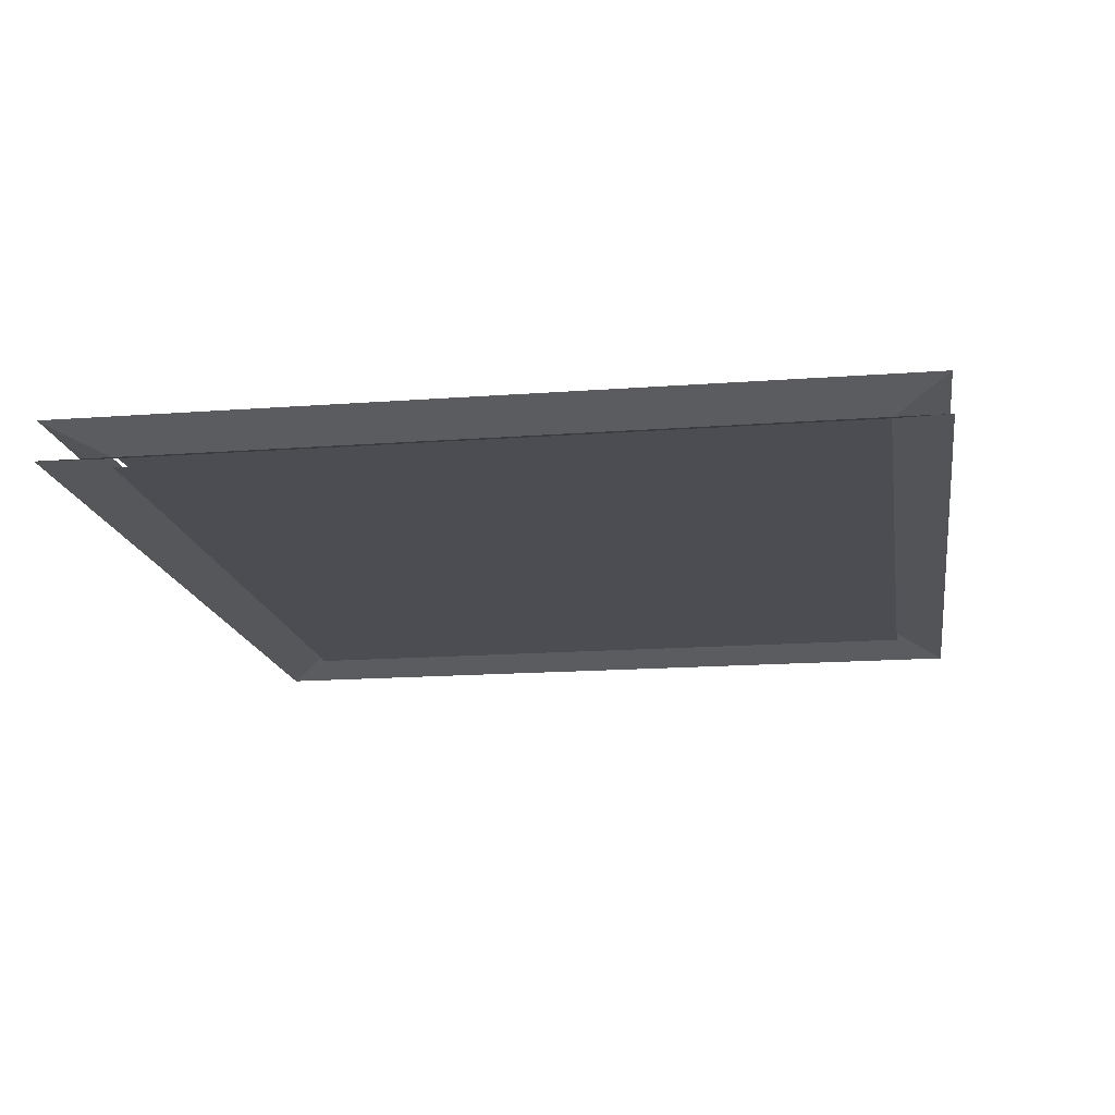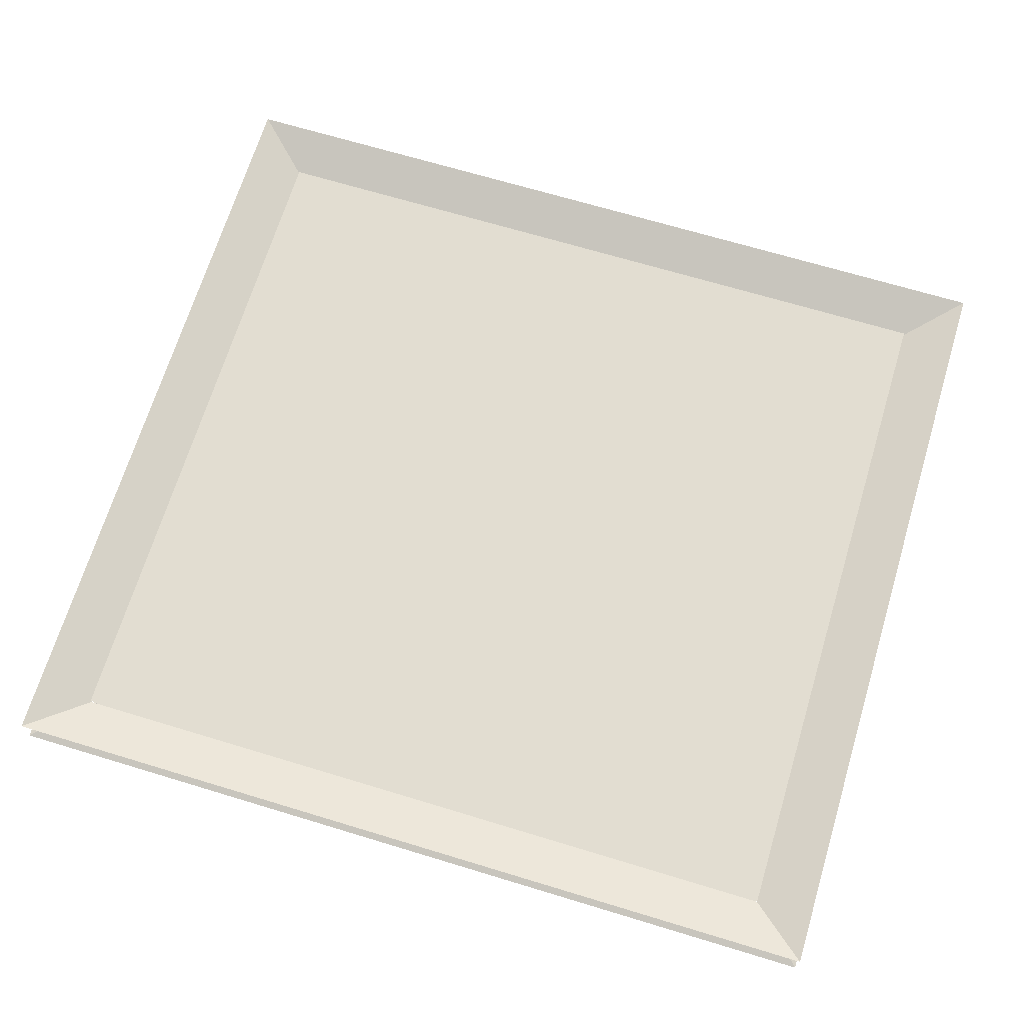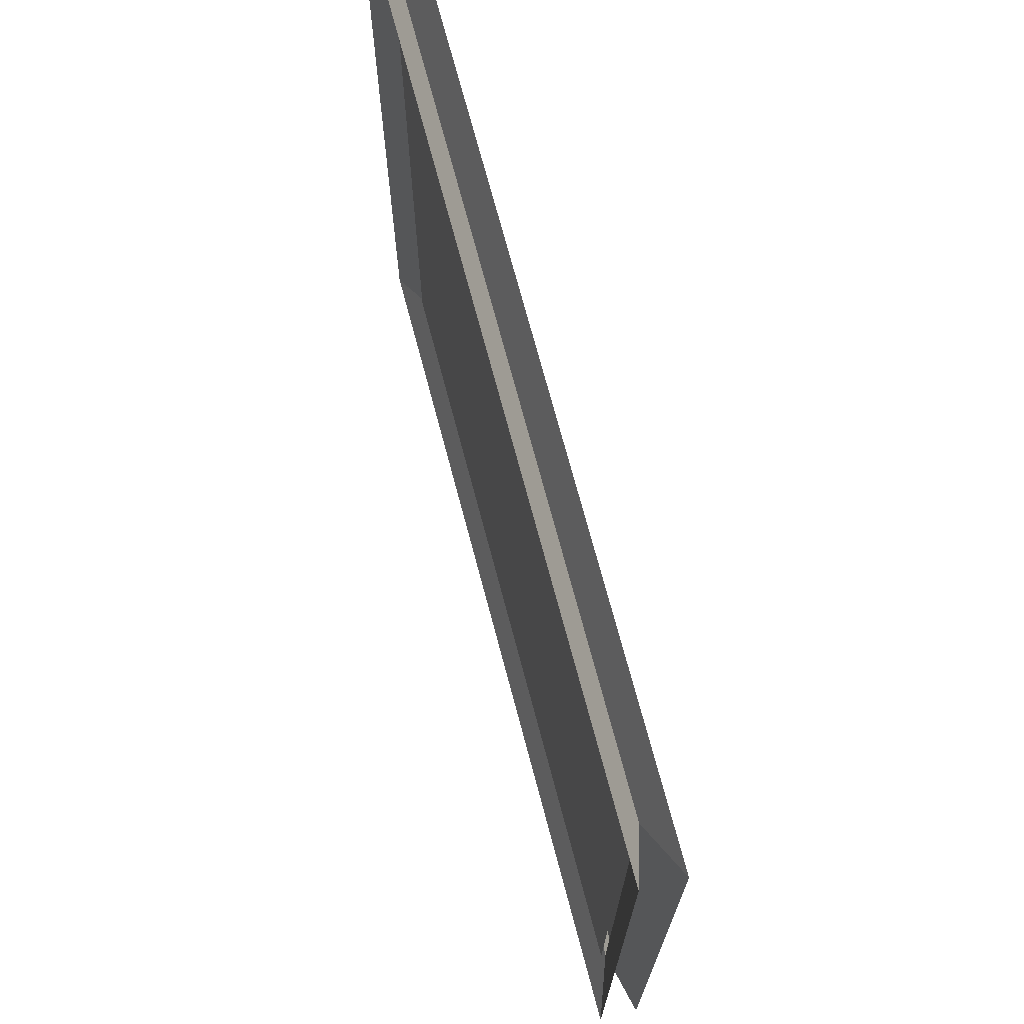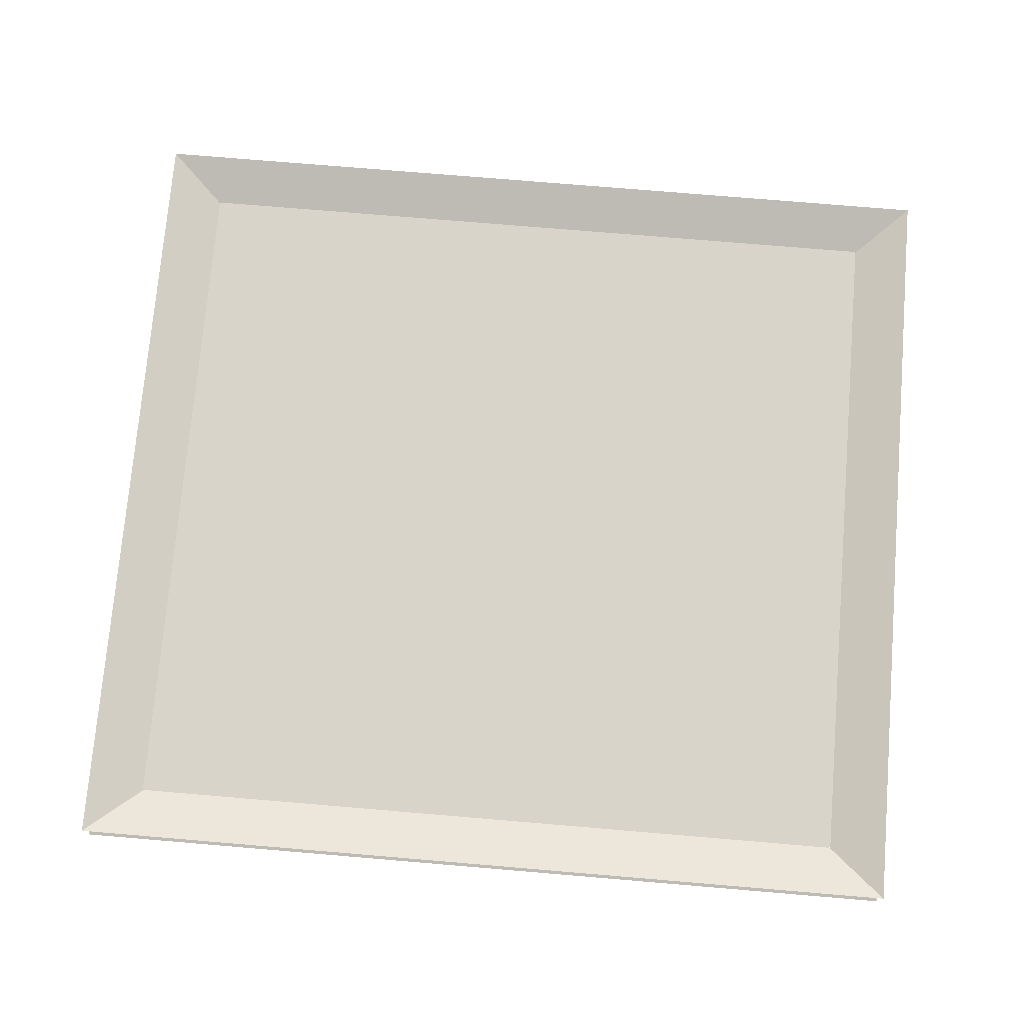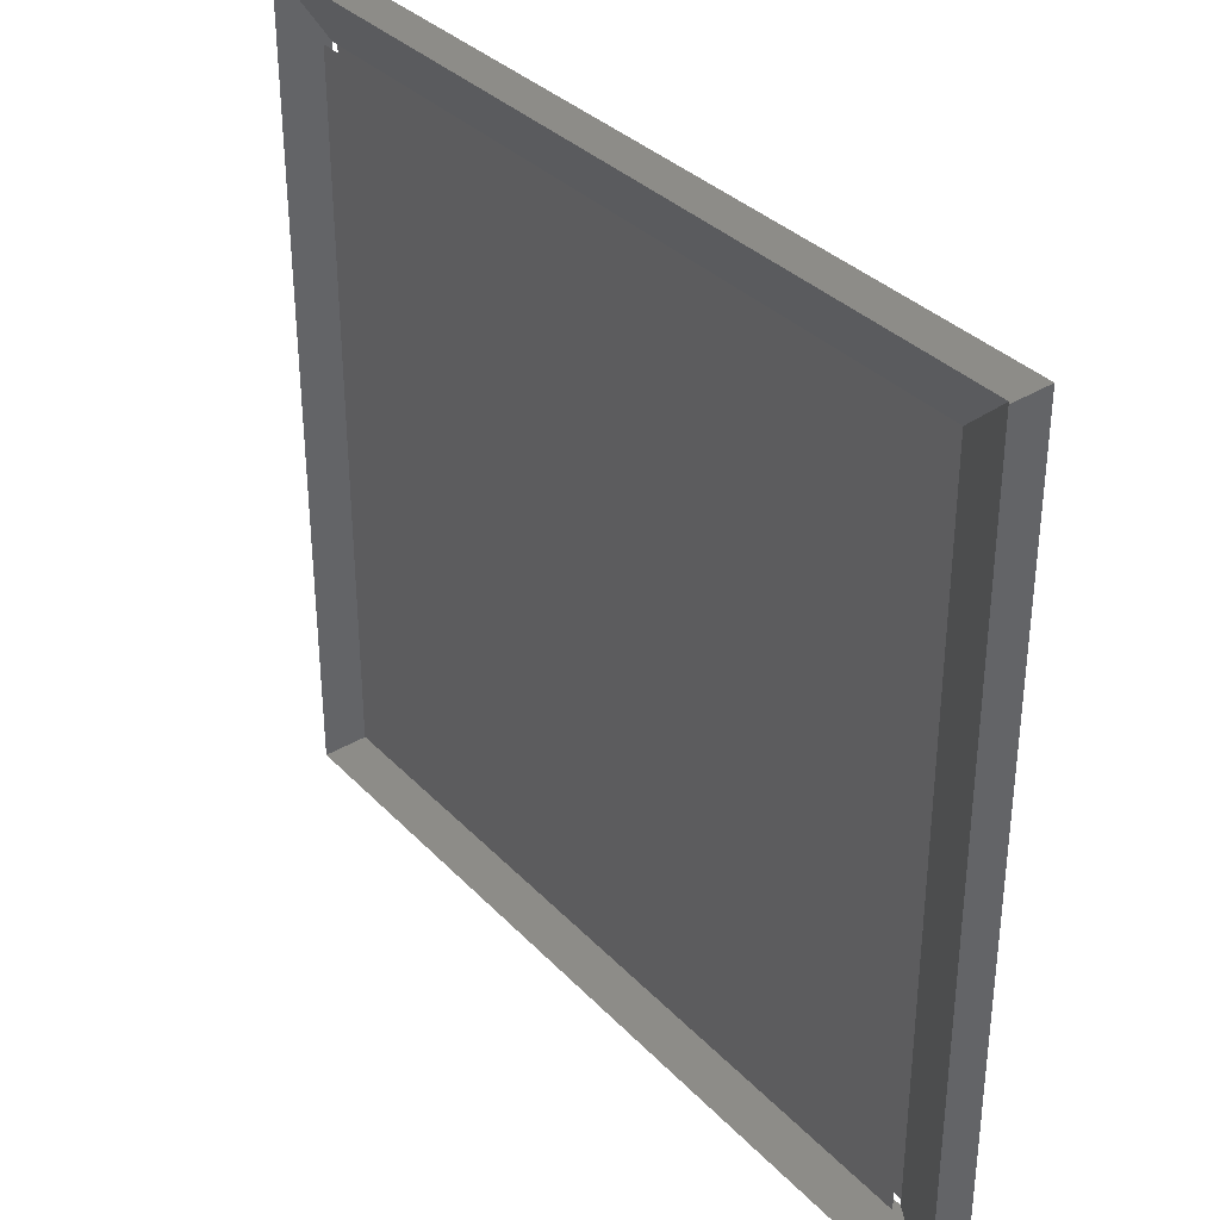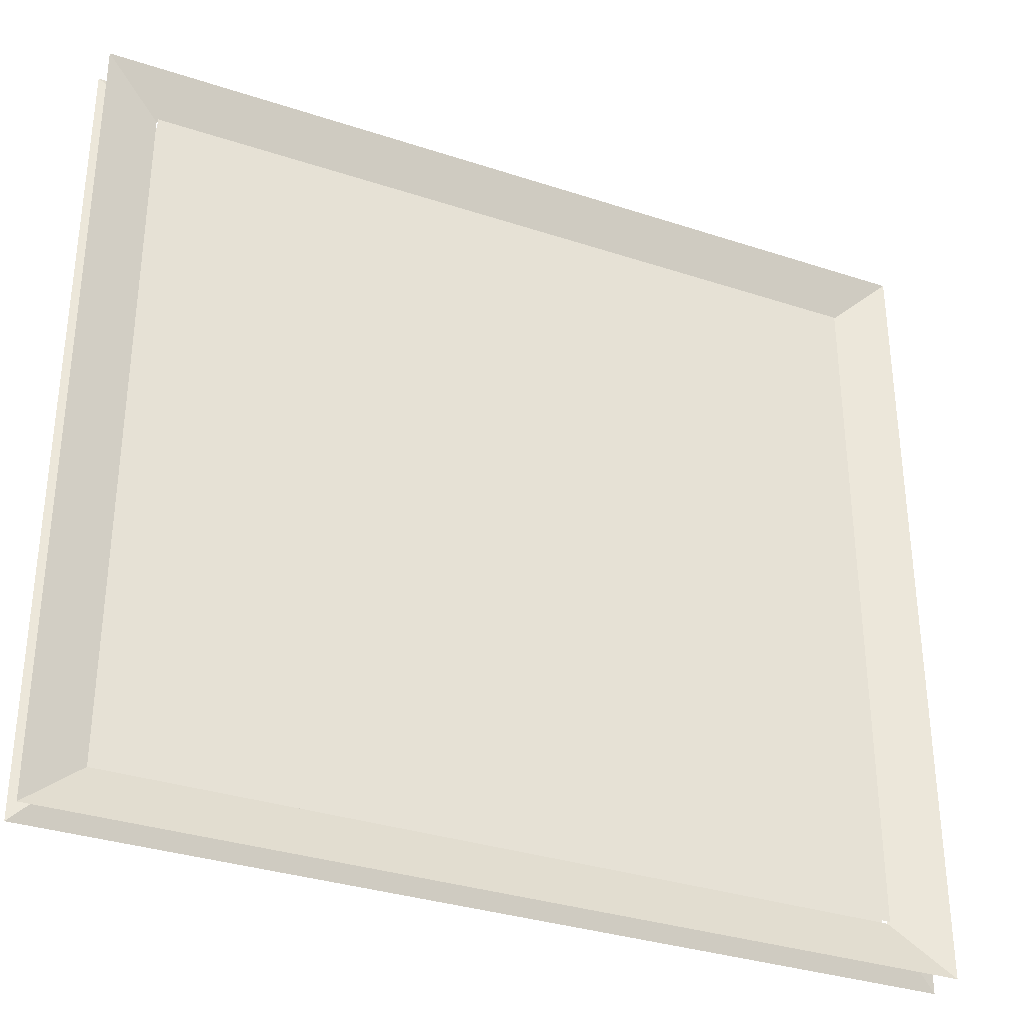
<metadata>
{"format":"obj","ext":"obj","renderer":"f3d","projection":"perspective","resolution":1024,"background":"white","views":[{"elev":-16.3,"azim":98.8,"up":"+Z"},{"elev":68.5,"azim":-163.1,"up":"+Z"},{"elev":71.6,"azim":75.2,"up":"+Y"},{"elev":74.9,"azim":4.8,"up":"+Z"},{"elev":34.4,"azim":-126.5,"up":"+Y"},{"elev":-33.4,"azim":-24.3,"up":"+Y"}]}
</metadata>
<code>
g default
v 6.26 82.2 -2.097
v 88.94 82.2 -2.097
v 6.26 5.646 -2.097
v 88.94 5.646 -2.097
v 95.2 87.84 0
v 0 87.84 0
v 0 0 0
v 95.2 0 0
v 0 87.84 -4.194
v 95.2 87.84 -4.194
v 0 0 -4.194
v 95.2 0 -4.194
v 6.26 5.646 -1.606
v 88.94 5.646 -1.606
v 6.26 82.2 -1.606
v 88.94 82.2 -1.606
v 6.26 5.646 -3.02
v 88.94 5.646 -3.02
v 6.26 82.2 -3.02
v 88.94 82.2 -3.02
g Building_Window_LOD1 Building_Window
f 5 6 1 2
f 6 7 3 1
f 7 8 4 3
f 8 5 2 4
f 2 1 9 10
f 11 9 1 3
f 12 11 3 4
f 2 10 12 4
f 13 14 16 15
f 17 19 20 18

</code>
